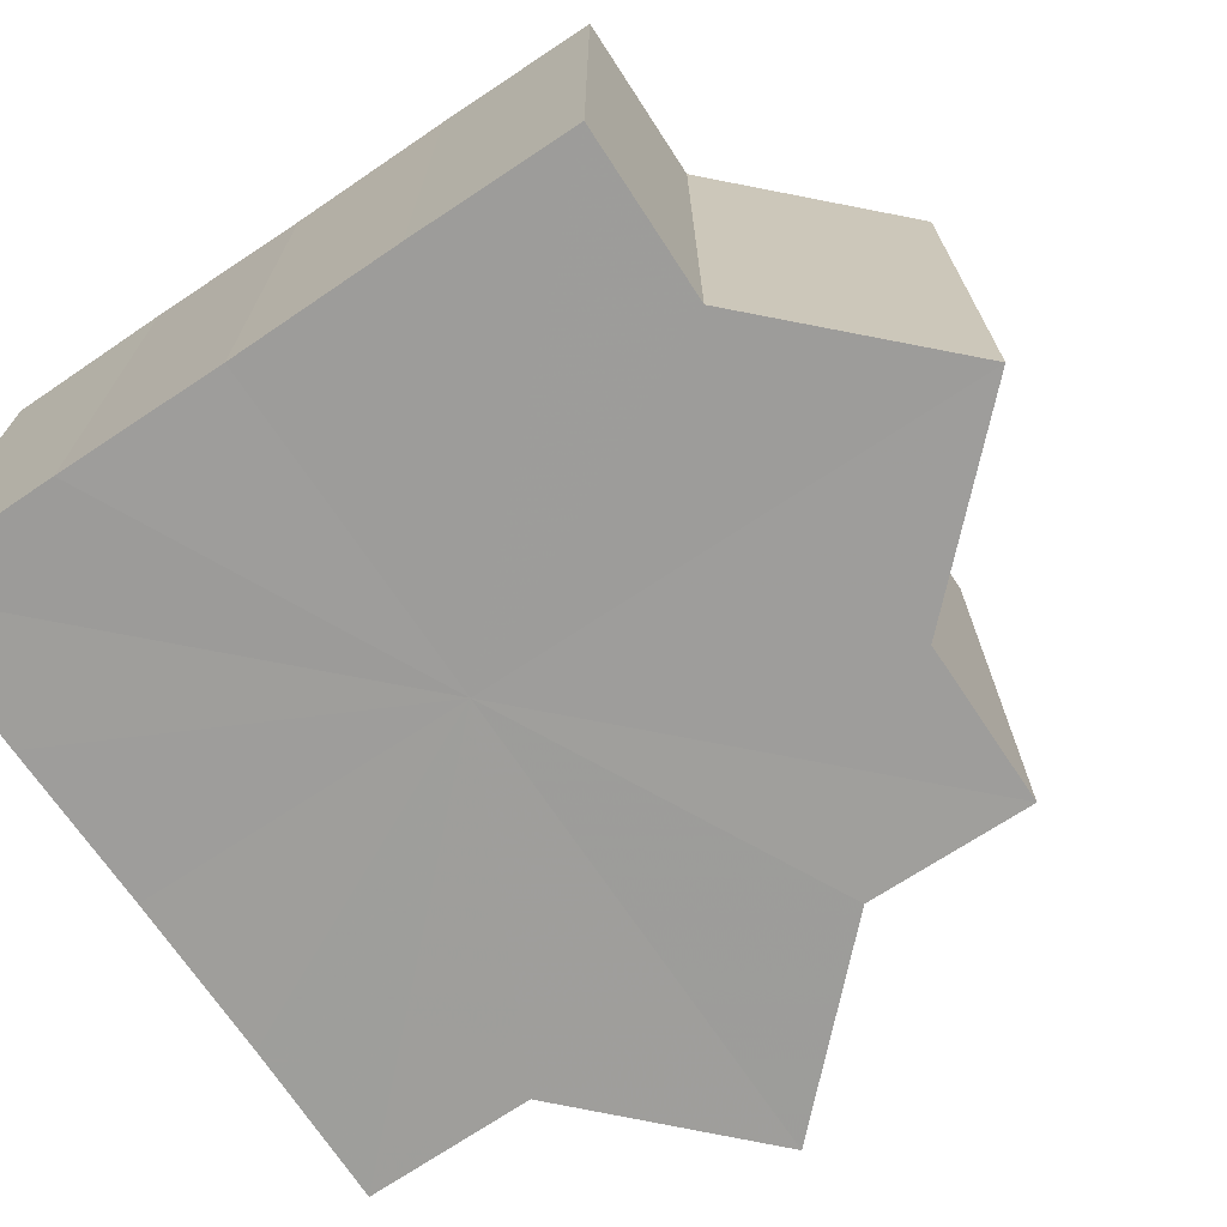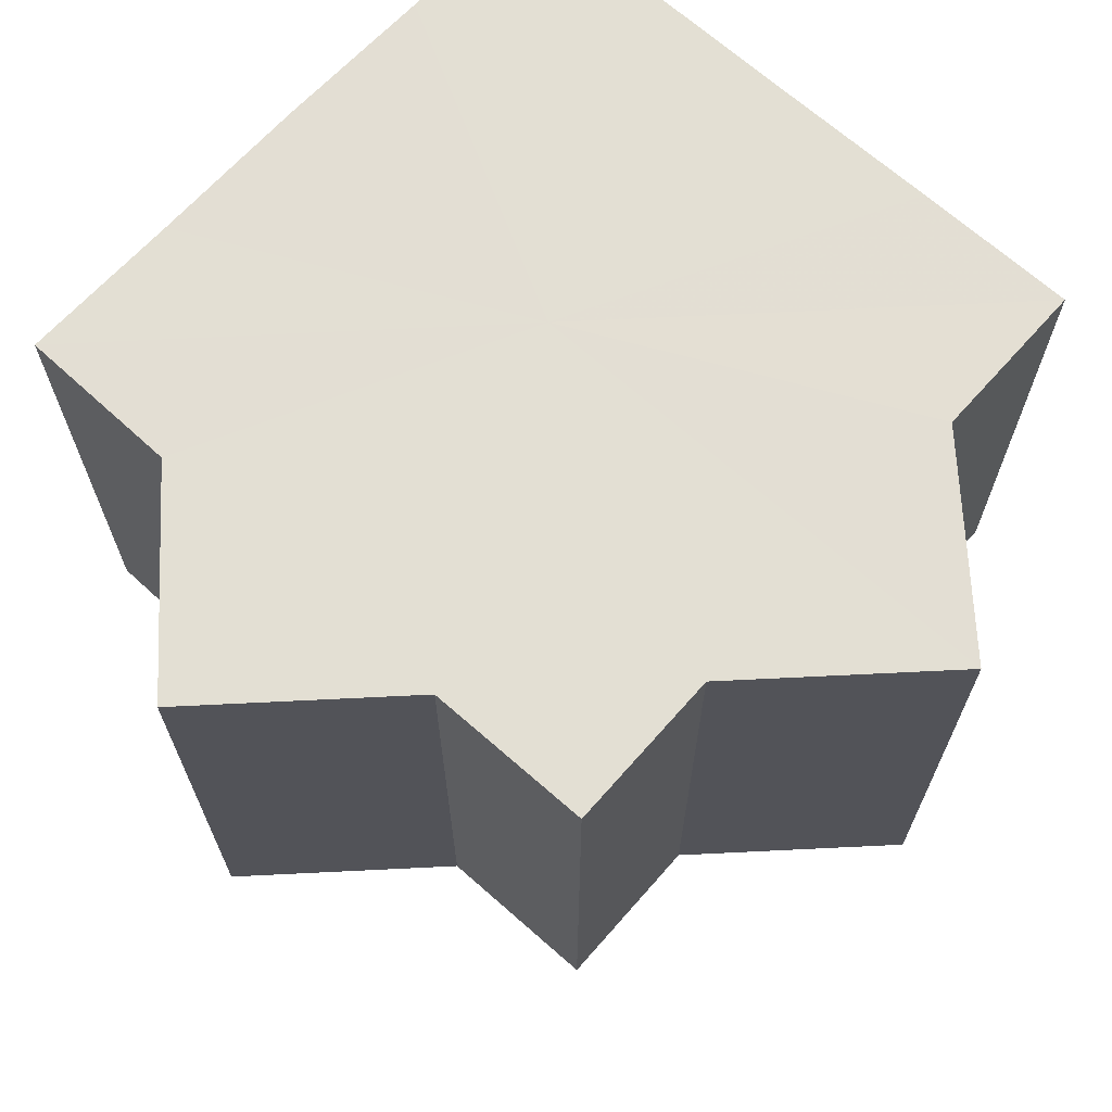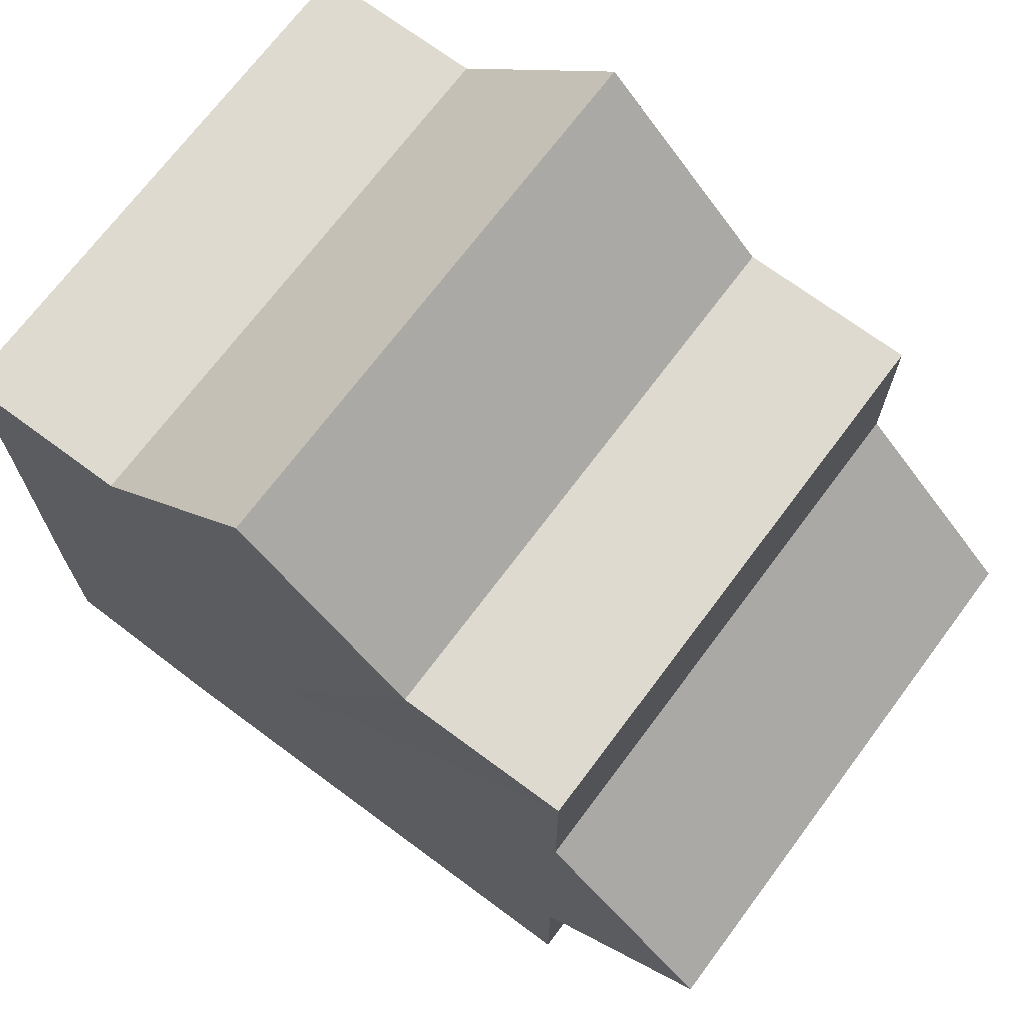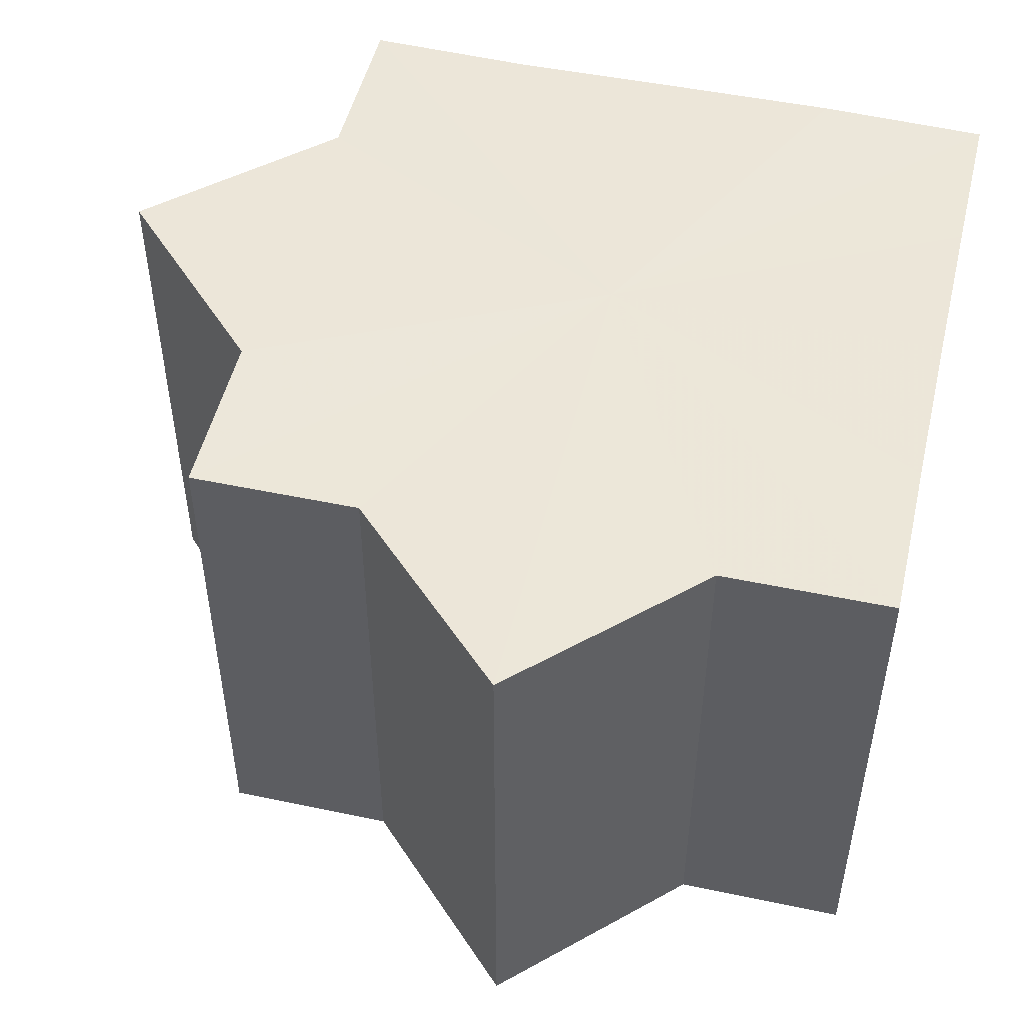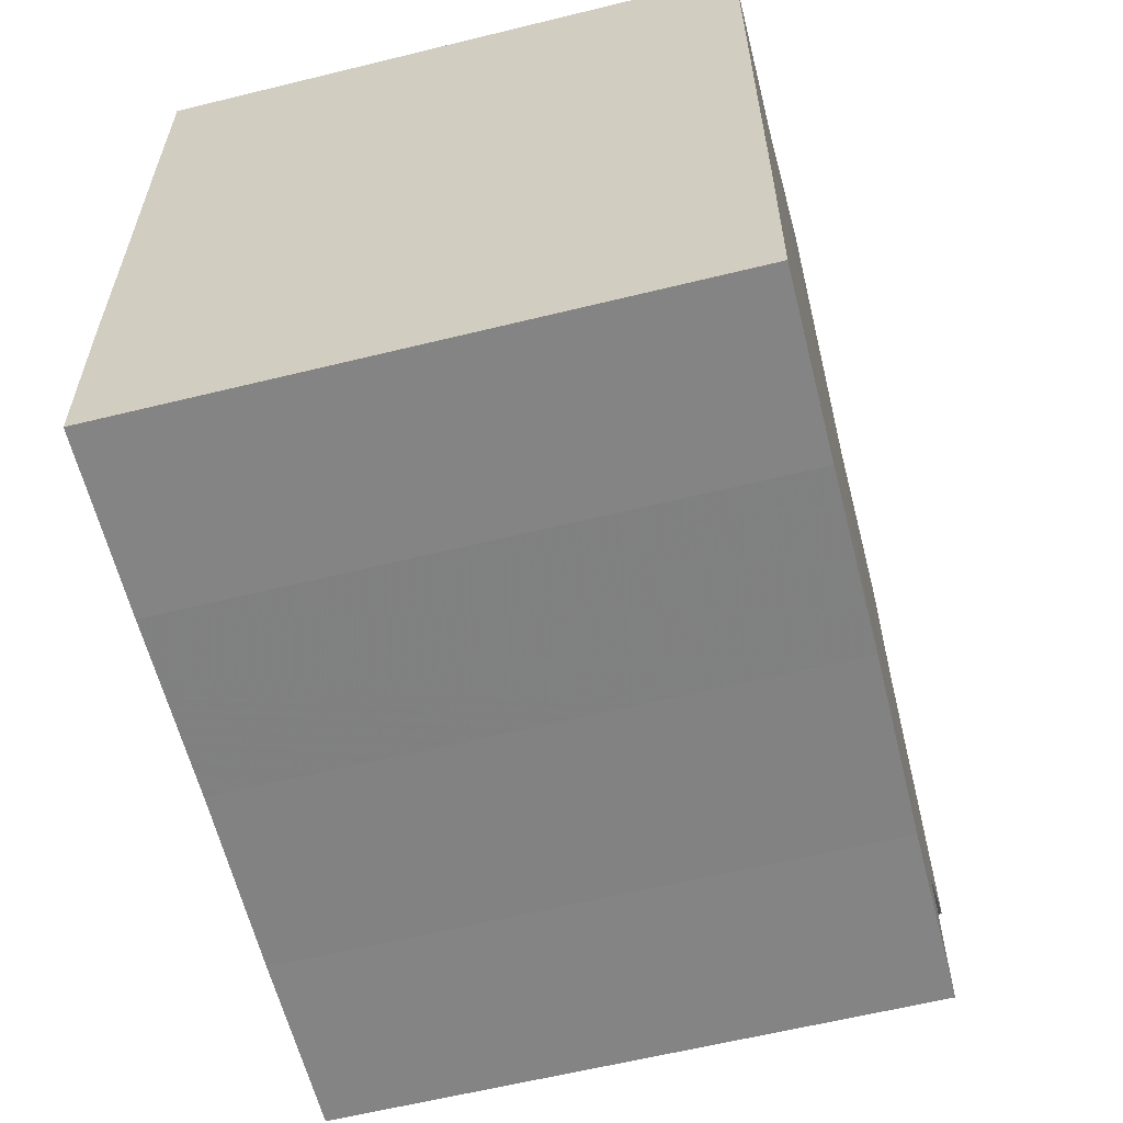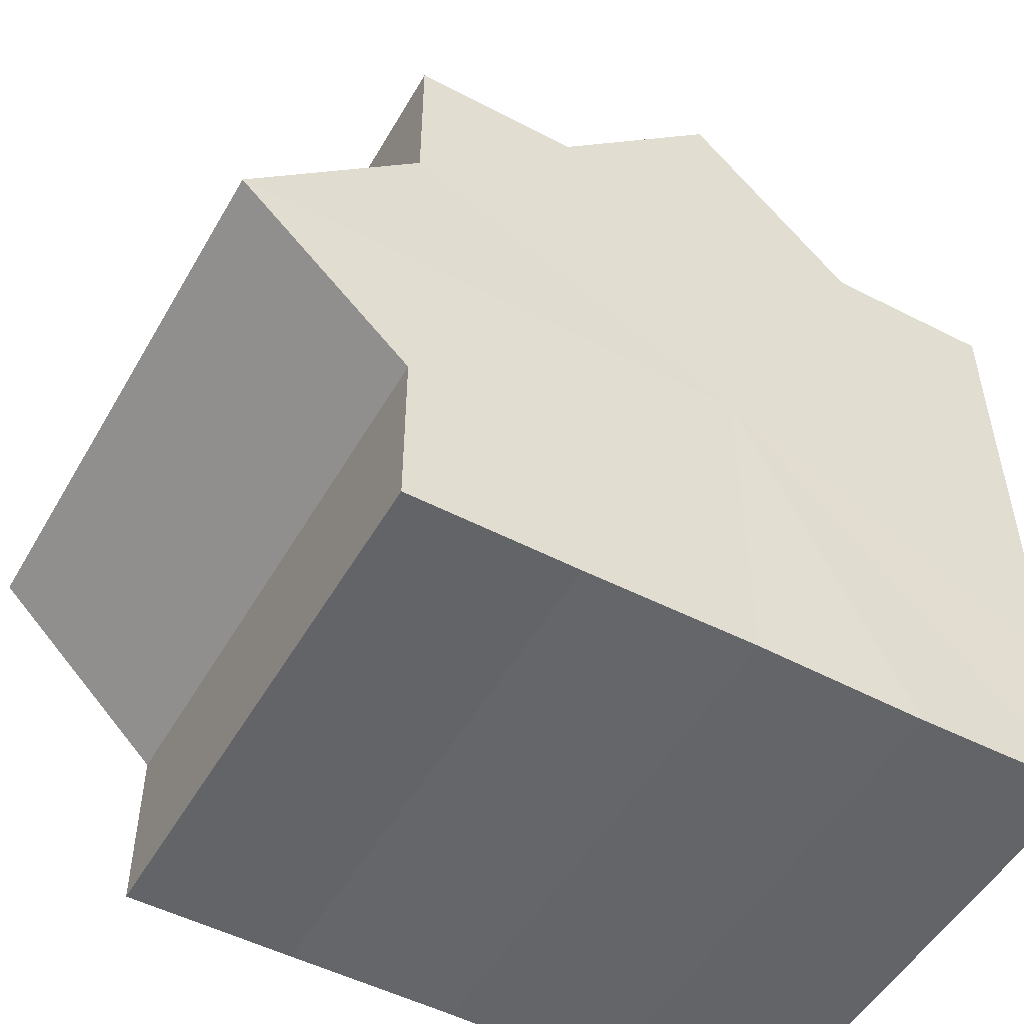
<metadata>
{"format":"obj","ext":"obj","renderer":"f3d","projection":"perspective","resolution":1024,"background":"white","views":[{"elev":-70.5,"azim":123.6,"up":"+Z"},{"elev":67.1,"azim":-137.8,"up":"+Z"},{"elev":70.5,"azim":-143.3,"up":"+Y"},{"elev":49.6,"azim":-76.4,"up":"+Z"},{"elev":-61.0,"azim":104.1,"up":"+Y"},{"elev":-51.3,"azim":-29.4,"up":"+Y"}]}
</metadata>
<code>
o 15692
v 2231 1863 7.306
v 2231 1863 7.306
v 2231 1863 7.274
v 2231 1863 7.306
v 2231 1863 7.274
v 2231 1863 7.306
v 2231 1863 7.274
v 2231 1863 7.306
v 2231 1863 7.274
v 2231 1863 7.306
v 2231 1863 7.306
v 2231 1863 7.306
v 2231 1863 7.306
v 2231 1863 7.306
v 2231 1863 7.306
v 2231 1863 7.306
v 2231 1863 7.274
v 2231 1863 7.274
v 2231 1863 7.306
v 2231 1863 7.274
v 2231 1863 7.306
v 2231 1863 7.306
v 2231 1863 7.306
v 2231 1863 7.306
v 2231 1863 7.274
v 2231 1863 7.306
v 2231 1863 7.274
v 2231 1863 7.274
v 2231 1863 7.306
v 2231 1863 7.274
v 2231 1863 7.306
v 2231 1863 7.306
v 2231 1863 7.306
v 2231 1863 7.306
v 2231 1863 7.274
v 2231 1863 7.306
v 2231 1863 7.274
v 2231 1863 7.274
v 2231 1863 7.306
v 2231 1863 7.274
v 2231 1863 7.306
v 2231 1863 7.306
v 2231 1863 7.306
v 2231 1863 7.306
v 2231 1863 7.274
v 2231 1863 7.306
v 2231 1863 7.306
v 2231 1863 7.306
v 2231 1863 7.306
v 2231 1863 7.274
v 2231 1863 7.274
v 2231 1863 7.274
v 2231 1863 7.274
v 2231 1863 7.274
v 2231 1863 7.306
v 2231 1863 7.274
v 2231 1863 7.306
v 2231 1863 7.274
v 2231 1863 7.306
v 2231 1863 7.274
v 2231 1863 7.306
v 2231 1863 7.274
v 2231 1863 7.306
v 2231 1863 7.274
v 2231 1863 7.306
v 2231 1863 7.306
v 2231 1863 7.306
v 2231 1863 7.306
v 2231 1863 7.306
v 2231 1863 7.306
v 2231 1863 7.274
v 2231 1863 7.306
v 2231 1863 7.274
v 2231 1863 7.306
v 2231 1863 7.274
v 2231 1863 7.306
v 2231 1863 7.274
v 2231 1863 7.306
v 2231 1863 7.274
v 2231 1863 7.306
v 2231 1863 7.274
v 2231 1863 7.274
v 2231 1863 7.274
v 2231 1863 7.274
v 2231 1863 7.274
v 2231 1863 7.274
v 2231 1863 7.274
v 2231 1863 7.274
v 2231 1863 7.274
v 2231 1863 7.274
v 2231 1863 7.274
v 2231 1863 7.274
v 2231 1863 7.274
v 2231 1863 7.274
v 2231 1863 7.274
v 2231 1863 7.274
v 2231 1863 7.274
v 2231 1863 7.274
f 1 2 3
f 2 4 5
f 3 6 7
f 7 8 9
f 10 8 11
f 10 12 8
f 10 13 12
f 10 14 13
f 10 11 15
f 10 16 14
f 17 15 18
f 10 15 19
f 20 21 17
f 22 23 20
f 23 24 25
f 10 19 26
f 27 26 28
f 10 26 29
f 30 31 27
f 32 33 30
f 33 34 35
f 10 29 36
f 37 36 38
f 10 36 39
f 40 41 37
f 42 43 40
f 43 44 45
f 10 39 46
f 10 46 47
f 10 47 48
f 10 48 49
f 10 49 16
f 50 16 51
f 52 46 53
f 54 55 50
f 56 57 52
f 58 59 54
f 60 61 56
f 62 63 58
f 64 65 60
f 66 67 62
f 68 69 64
f 67 70 71
f 69 72 73
f 70 74 75
f 74 76 77
f 72 78 79
f 78 80 81
f 82 83 84
f 82 85 83
f 82 84 86
f 82 87 85
f 82 86 88
f 82 89 87
f 82 88 90
f 82 91 89
f 82 90 92
f 82 93 91
f 82 92 94
f 82 95 93
f 82 94 96
f 82 97 95
f 82 96 98
f 82 98 97

</code>
